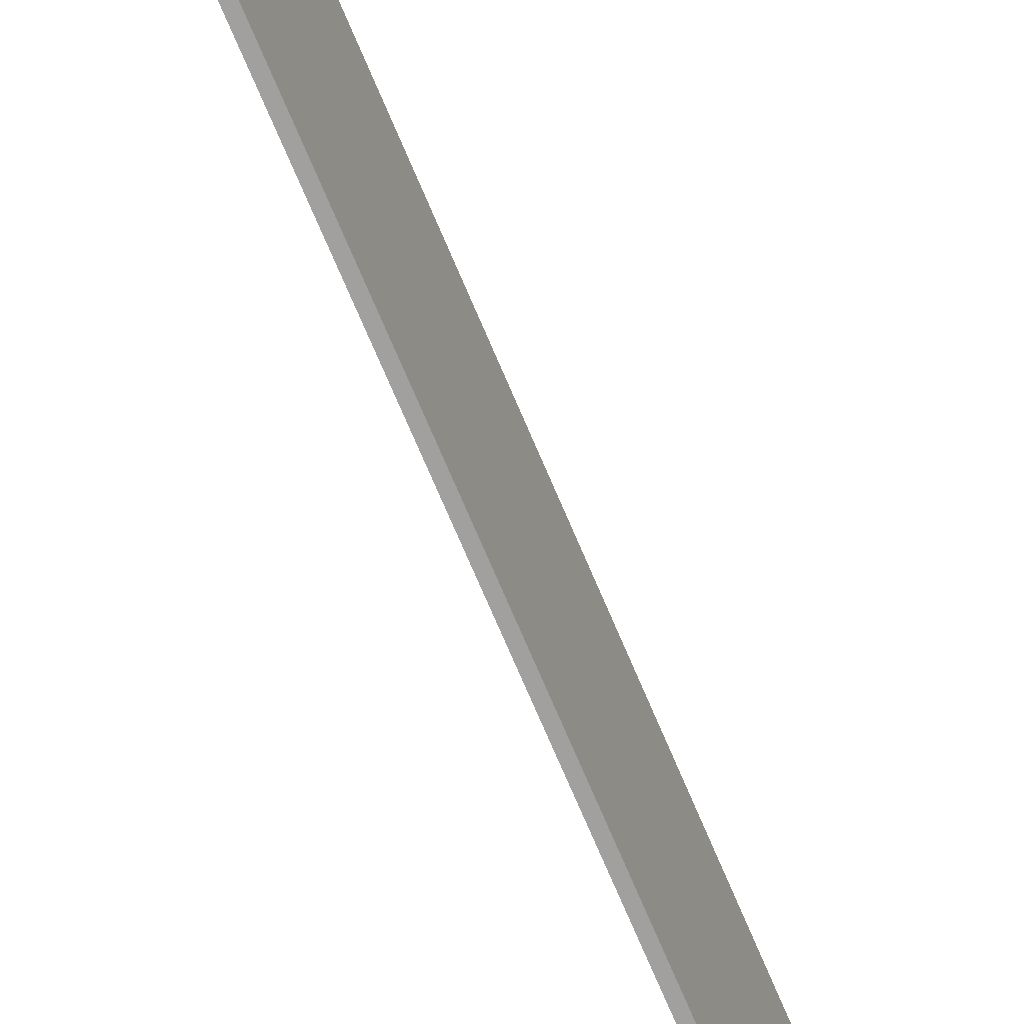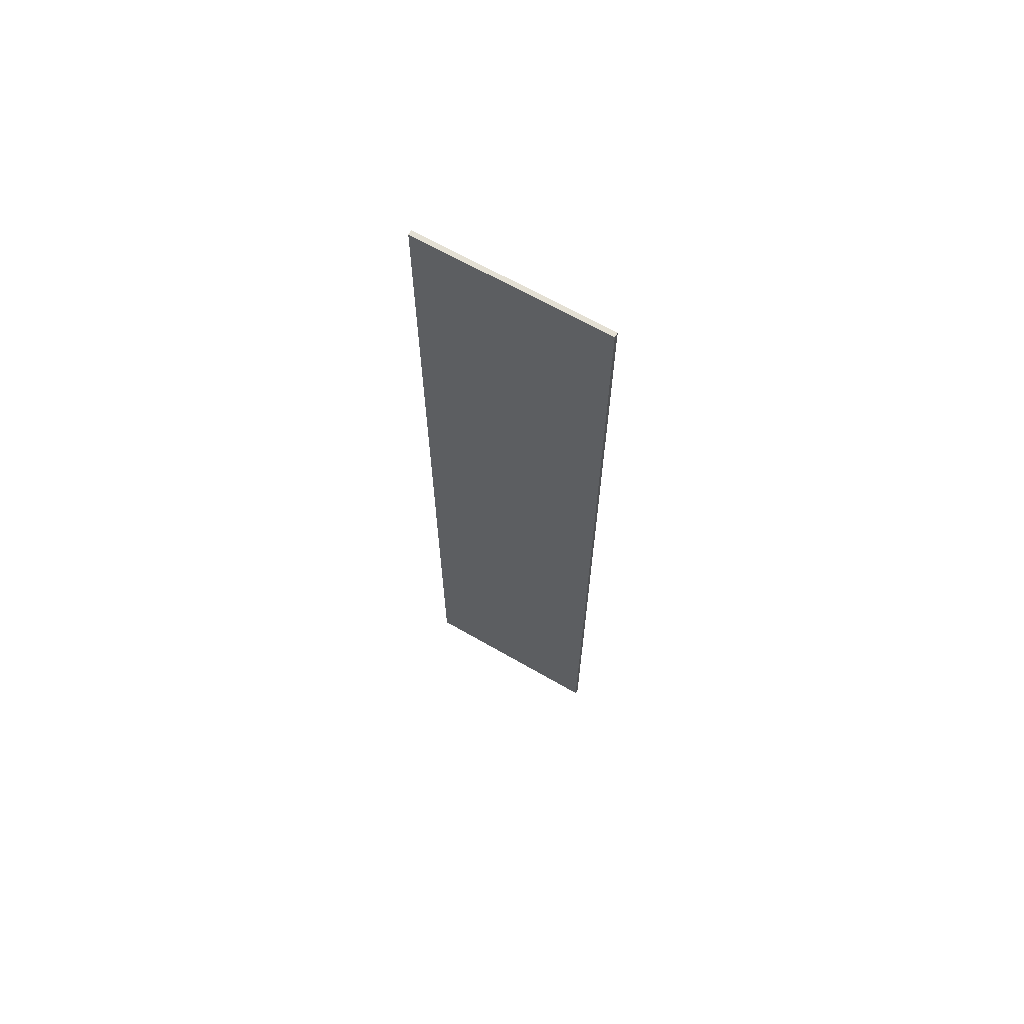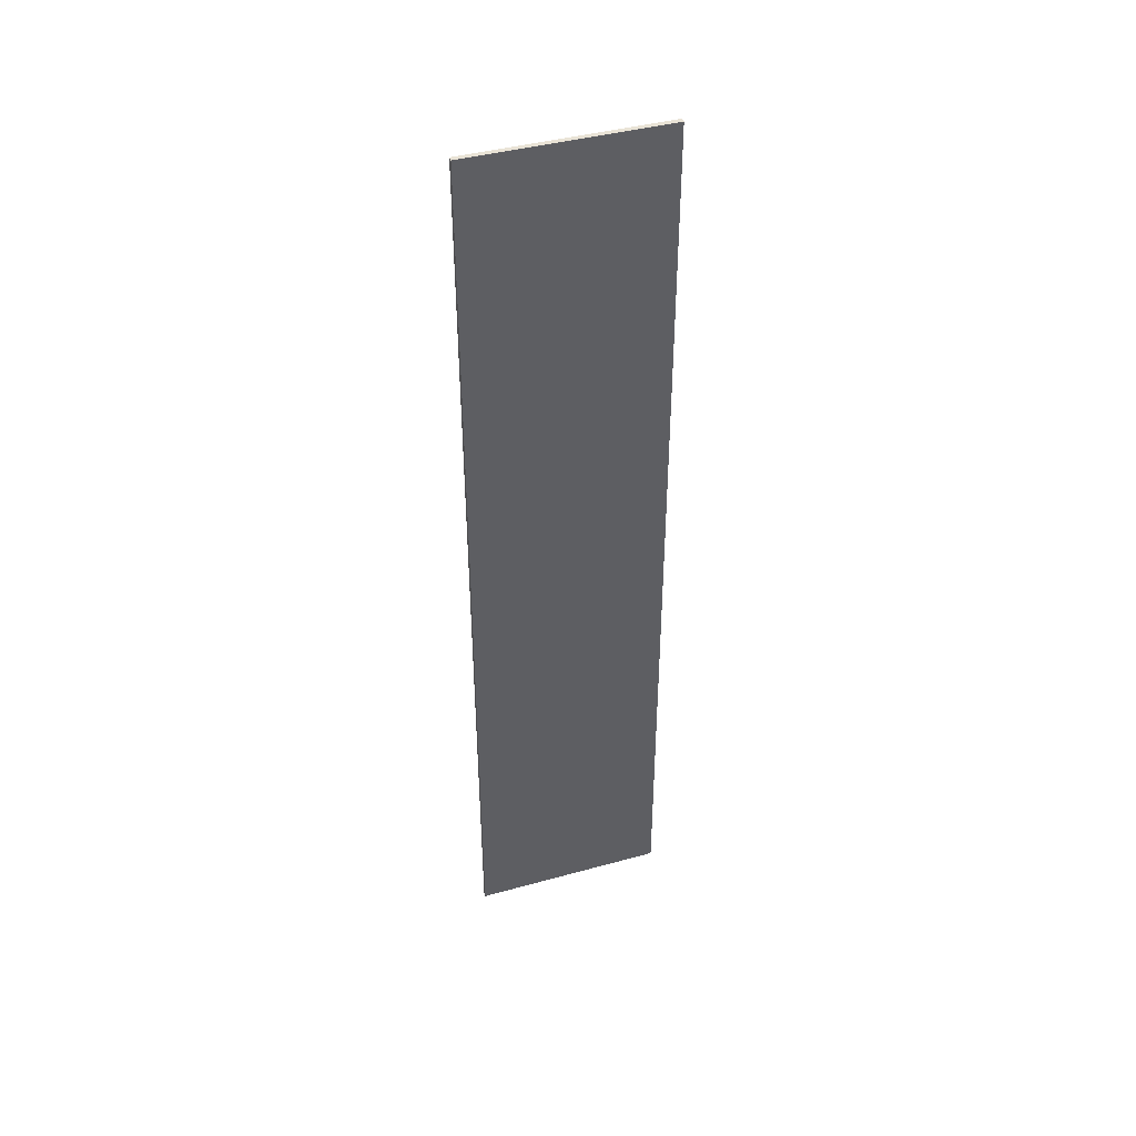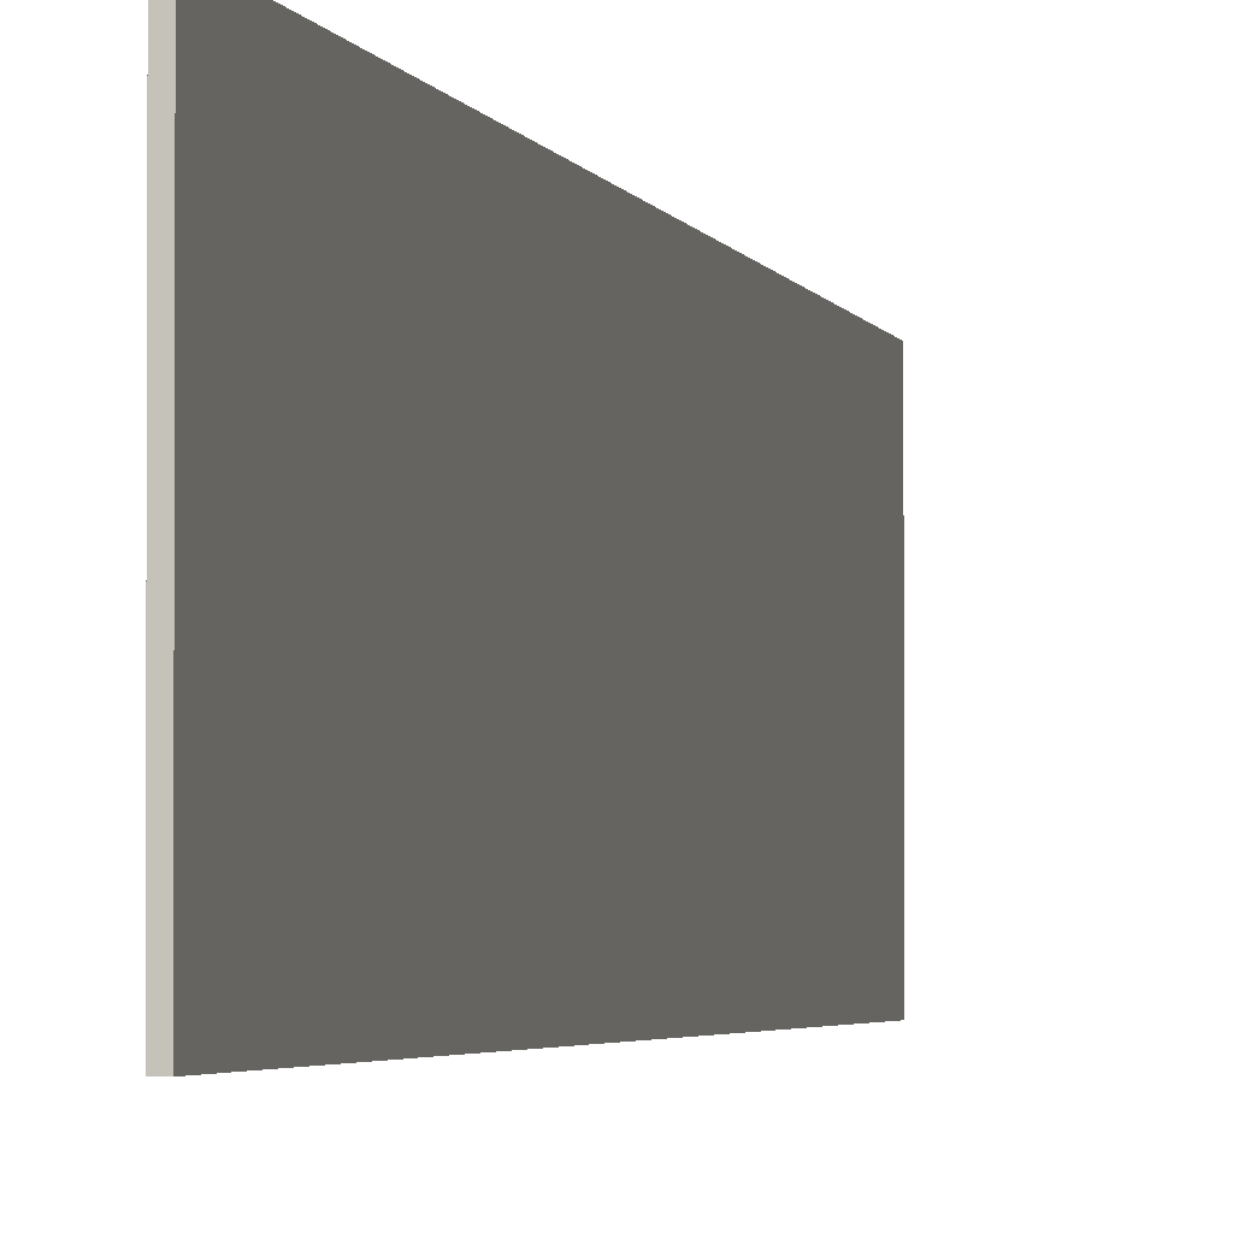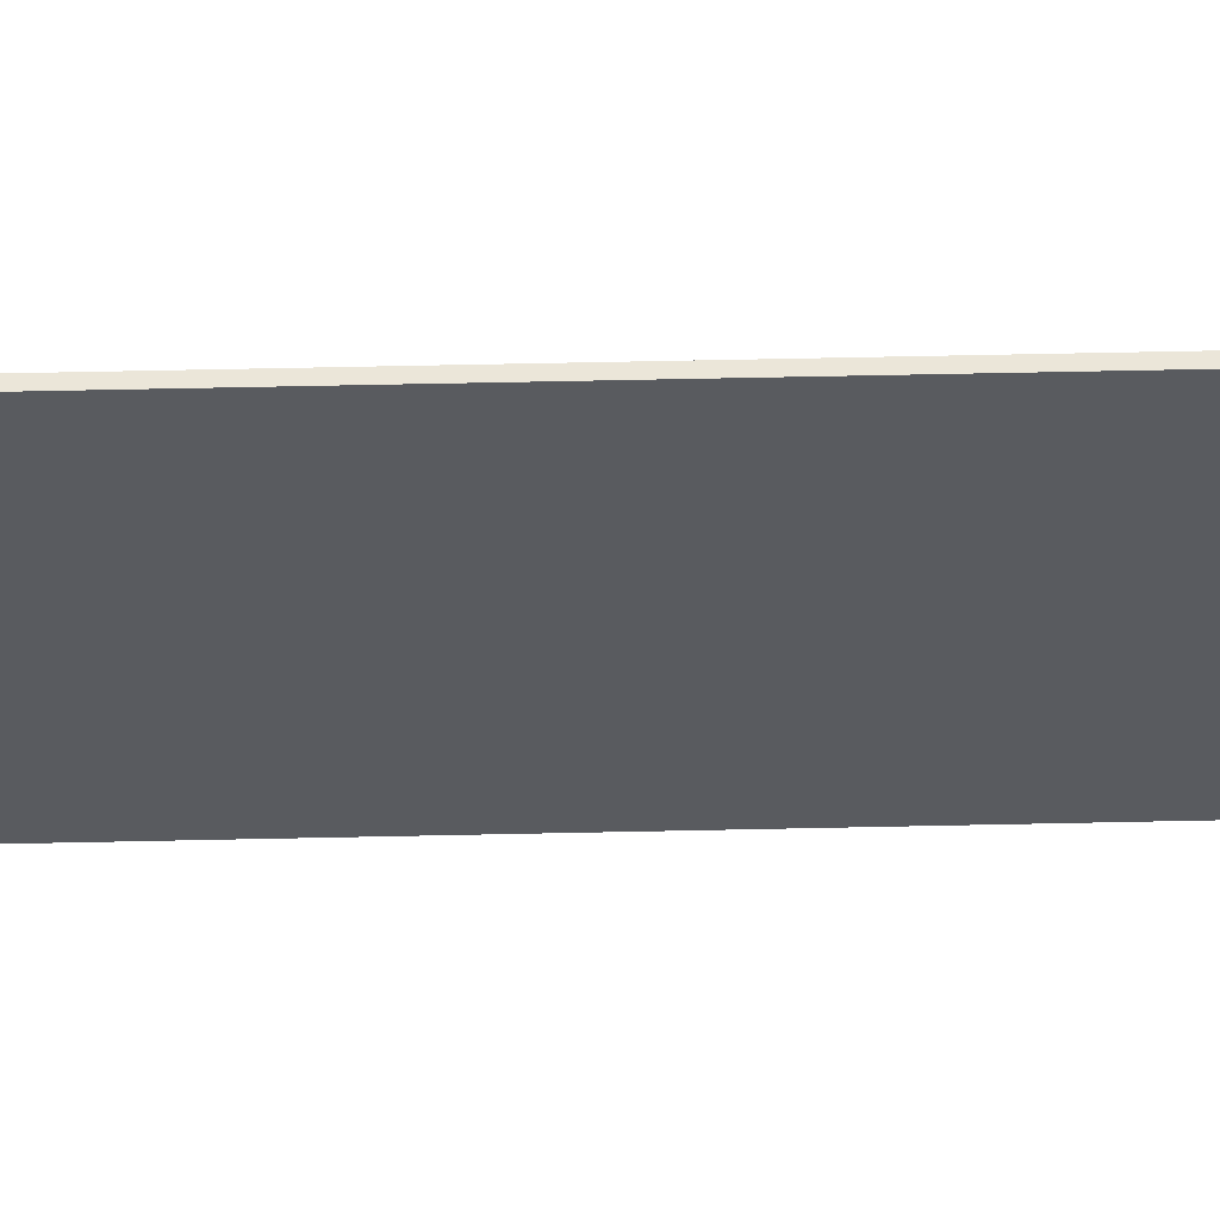
<metadata>
{"format":"obj","ext":"obj","renderer":"f3d","projection":"perspective","resolution":1024,"background":"white","views":[{"elev":-71.8,"azim":22.9,"up":"+Z"},{"elev":66.0,"azim":-59.9,"up":"+Y"},{"elev":42.3,"azim":-108.2,"up":"+Y"},{"elev":-2.3,"azim":-170.1,"up":"+Z"},{"elev":57.5,"azim":88.7,"up":"+Z"}]}
</metadata>
<code>
o Plane.080_Plane.053
v -3.635 16.98 2.658
v -3.635 16.98 4.242
v -3.635 9.48 2.658
v -3.635 9.48 4.242
v -3.675 9.48 2.658
v -3.675 16.98 2.658
v -3.675 16.98 4.242
v -3.675 9.48 4.242
v -3.642 10.48 2.972
v -3.642 10.42 2.977
v -3.642 10.35 2.989
v -3.642 10.29 3.01
v -3.642 10.24 3.038
v -3.642 10.19 3.072
v -3.642 10.14 3.112
v -3.642 10.1 3.158
v -3.642 10.07 3.209
v -3.642 10.04 3.264
v -3.642 10.02 3.323
v -3.642 10.01 3.385
v -3.642 10 3.45
v -3.642 10.01 3.515
v -3.642 10.02 3.577
v -3.642 10.04 3.636
v -3.642 10.07 3.691
v -3.642 10.1 3.742
v -3.642 10.14 3.788
v -3.642 10.19 3.828
v -3.642 10.24 3.862
v -3.642 10.29 3.89
v -3.642 10.35 3.911
v -3.642 10.42 3.923
v -3.642 10.48 3.928
v -3.642 10.54 3.923
v -3.642 10.61 3.911
v -3.642 10.67 3.89
v -3.642 10.72 3.862
v -3.642 10.77 3.828
v -3.642 10.82 3.788
v -3.642 10.86 3.742
v -3.642 10.89 3.691
v -3.642 10.92 3.636
v -3.642 10.94 3.577
v -3.642 10.95 3.515
v -3.642 10.96 3.45
v -3.642 10.95 3.385
v -3.642 10.94 3.323
v -3.642 10.92 3.264
v -3.642 10.89 3.209
v -3.642 10.86 3.158
v -3.642 10.82 3.112
v -3.642 10.77 3.072
v -3.642 10.72 3.038
v -3.642 10.67 3.01
v -3.642 10.61 2.989
v -3.642 10.54 2.977
v -3.63 10.01 3.385
v -3.63 10 3.45
v -3.63 10.01 3.515
v -3.63 10.02 3.577
v -3.63 10.02 3.323
v -3.63 10.04 3.636
v -3.63 10.04 3.264
v -3.63 10.07 3.691
v -3.63 10.07 3.209
v -3.63 10.1 3.742
v -3.63 10.1 3.158
v -3.63 10.14 3.788
v -3.63 10.14 3.112
v -3.63 10.19 3.828
v -3.63 10.19 3.072
v -3.63 10.24 3.862
v -3.63 10.24 3.038
v -3.63 10.29 3.89
v -3.63 10.29 3.01
v -3.63 10.35 3.911
v -3.63 10.35 2.989
v -3.63 10.42 3.923
v -3.63 10.42 2.977
v -3.63 10.48 3.928
v -3.63 10.48 2.972
v -3.63 10.54 2.977
v -3.63 10.54 3.923
v -3.63 10.61 2.989
v -3.63 10.61 3.911
v -3.63 10.67 3.01
v -3.63 10.67 3.89
v -3.63 10.72 3.862
v -3.63 10.72 3.038
v -3.63 10.77 3.828
v -3.63 10.77 3.072
v -3.63 10.82 3.788
v -3.63 10.82 3.112
v -3.63 10.86 3.742
v -3.63 10.86 3.158
v -3.63 10.89 3.691
v -3.63 10.89 3.209
v -3.63 10.92 3.636
v -3.63 10.92 3.264
v -3.63 10.94 3.577
v -3.63 10.94 3.323
v -3.63 10.95 3.515
v -3.63 10.95 3.385
v -3.63 10.96 3.45
v -3.658 10.89 3.446
v -3.658 10.81 3.372
v -3.658 10.64 3.541
v -3.658 10.55 3.45
v -3.658 10.72 3.285
v -3.658 10.48 3.042
v -3.658 10.4 3.116
v -3.658 10.57 3.285
v -3.658 10.48 3.376
v -3.658 10.32 3.211
v -3.658 10.07 3.454
v -3.658 10.15 3.528
v -3.658 10.32 3.359
v -3.658 10.41 3.45
v -3.658 10.24 3.615
v -3.658 10.48 3.858
v -3.658 10.56 3.784
v -3.658 10.39 3.615
v -3.658 10.48 3.524
v -3.658 10.64 3.689
v -3.623 10.32 3.211
v -3.623 10.07 3.454
v -3.623 10.15 3.528
v -3.623 10.32 3.359
v -3.623 10.41 3.45
v -3.623 10.24 3.615
v -3.623 10.39 3.615
v -3.623 10.48 3.858
v -3.623 10.48 3.376
v -3.623 10.48 3.524
v -3.623 10.56 3.784
v -3.623 10.48 3.042
v -3.623 10.4 3.116
v -3.623 10.57 3.285
v -3.623 10.72 3.285
v -3.623 10.55 3.45
v -3.623 10.64 3.689
v -3.623 10.64 3.541
v -3.623 10.81 3.372
v -3.623 10.89 3.446
f 1 3 4 2
f 6 7 8 5
f 4 3 5 8
f 1 2 7 6
f 2 4 8 7
f 3 1 6 5
f 20 21 22
f 20 22 23
f 19 20 23
f 19 23 24
f 18 19 24
f 18 24 25
f 17 18 25
f 17 25 26
f 16 17 26
f 16 26 27
f 15 16 27
f 15 27 28
f 14 15 28
f 14 28 29
f 13 14 29
f 13 29 30
f 12 13 30
f 12 30 31
f 11 12 31
f 11 31 32
f 10 11 32
f 10 32 33
f 9 10 33
f 56 9 33
f 56 33 34
f 55 56 34
f 55 34 35
f 54 55 35
f 54 35 36
f 54 36 37
f 53 54 37
f 53 37 38
f 52 53 38
f 52 38 39
f 51 52 39
f 51 39 40
f 50 51 40
f 50 40 41
f 49 50 41
f 49 41 42
f 48 49 42
f 48 42 43
f 47 48 43
f 47 43 44
f 46 47 44
f 46 44 45
f 57 59 58
f 57 60 59
f 61 60 57
f 61 62 60
f 63 62 61
f 63 64 62
f 65 64 63
f 65 66 64
f 67 66 65
f 67 68 66
f 69 68 67
f 69 70 68
f 71 70 69
f 71 72 70
f 73 72 71
f 73 74 72
f 75 74 73
f 75 76 74
f 77 76 75
f 77 78 76
f 79 78 77
f 79 80 78
f 81 80 79
f 82 80 81
f 82 83 80
f 84 83 82
f 84 85 83
f 86 85 84
f 86 87 85
f 86 88 87
f 89 88 86
f 89 90 88
f 91 90 89
f 91 92 90
f 93 92 91
f 93 94 92
f 95 94 93
f 95 96 94
f 97 96 95
f 97 98 96
f 99 98 97
f 99 100 98
f 101 100 99
f 101 102 100
f 103 102 101
f 103 104 102
f 34 33 80 83
f 50 49 97 95
f 12 11 77 75
f 38 37 88 90
f 46 45 104 103
f 28 27 68 70
f 56 55 84 82
f 53 52 91 89
f 45 44 102 104
f 15 14 71 69
f 25 24 62 64
f 42 41 96 98
f 18 17 65 63
f 32 31 76 78
f 21 20 57 58
f 35 34 83 85
f 49 48 99 97
f 11 10 79 77
f 39 38 90 92
f 29 28 70 72
f 55 54 86 84
f 52 51 93 91
f 22 21 58 59
f 14 13 73 71
f 26 25 64 66
f 43 42 98 100
f 17 16 67 65
f 33 32 78 80
f 23 22 59 60
f 36 35 85 87
f 48 47 101 99
f 10 9 81 79
f 40 39 92 94
f 20 19 61 57
f 30 29 72 74
f 51 50 95 93
f 13 12 75 73
f 37 36 87 88
f 27 26 66 68
f 9 56 82 81
f 54 53 89 86
f 44 43 100 102
f 16 15 69 67
f 24 23 60 62
f 47 46 103 101
f 41 40 94 96
f 19 18 63 61
f 31 30 74 76
f 114 115 116
f 114 116 117
f 118 119 122
f 122 119 120
f 113 114 117
f 113 117 118
f 118 122 123
f 121 122 120
f 110 111 112
f 113 118 123
f 109 110 112
f 112 113 123
f 112 123 108
f 108 123 124
f 112 108 109
f 107 108 124
f 106 107 124
f 106 124 105
f 125 127 126
f 125 128 127
f 129 131 130
f 131 132 130
f 133 128 125
f 133 129 128
f 129 134 131
f 135 132 131
f 136 138 137
f 133 134 129
f 139 138 136
f 138 134 133
f 138 140 134
f 140 141 134
f 138 139 140
f 142 141 140
f 143 141 142
f 143 144 141
f 117 116 127 128
f 119 118 129 130
f 112 111 137 138
f 106 105 144 143
f 118 117 128 129
f 105 124 141 144
f 124 123 134 141
f 110 109 139 136
f 115 114 125 126
f 123 122 131 134
f 109 108 140 139
f 122 121 135 131
f 108 107 142 140
f 120 119 130 132
f 113 112 138 133
f 116 115 126 127
f 121 120 132 135
f 114 113 133 125
f 111 110 136 137
f 107 106 143 142

</code>
